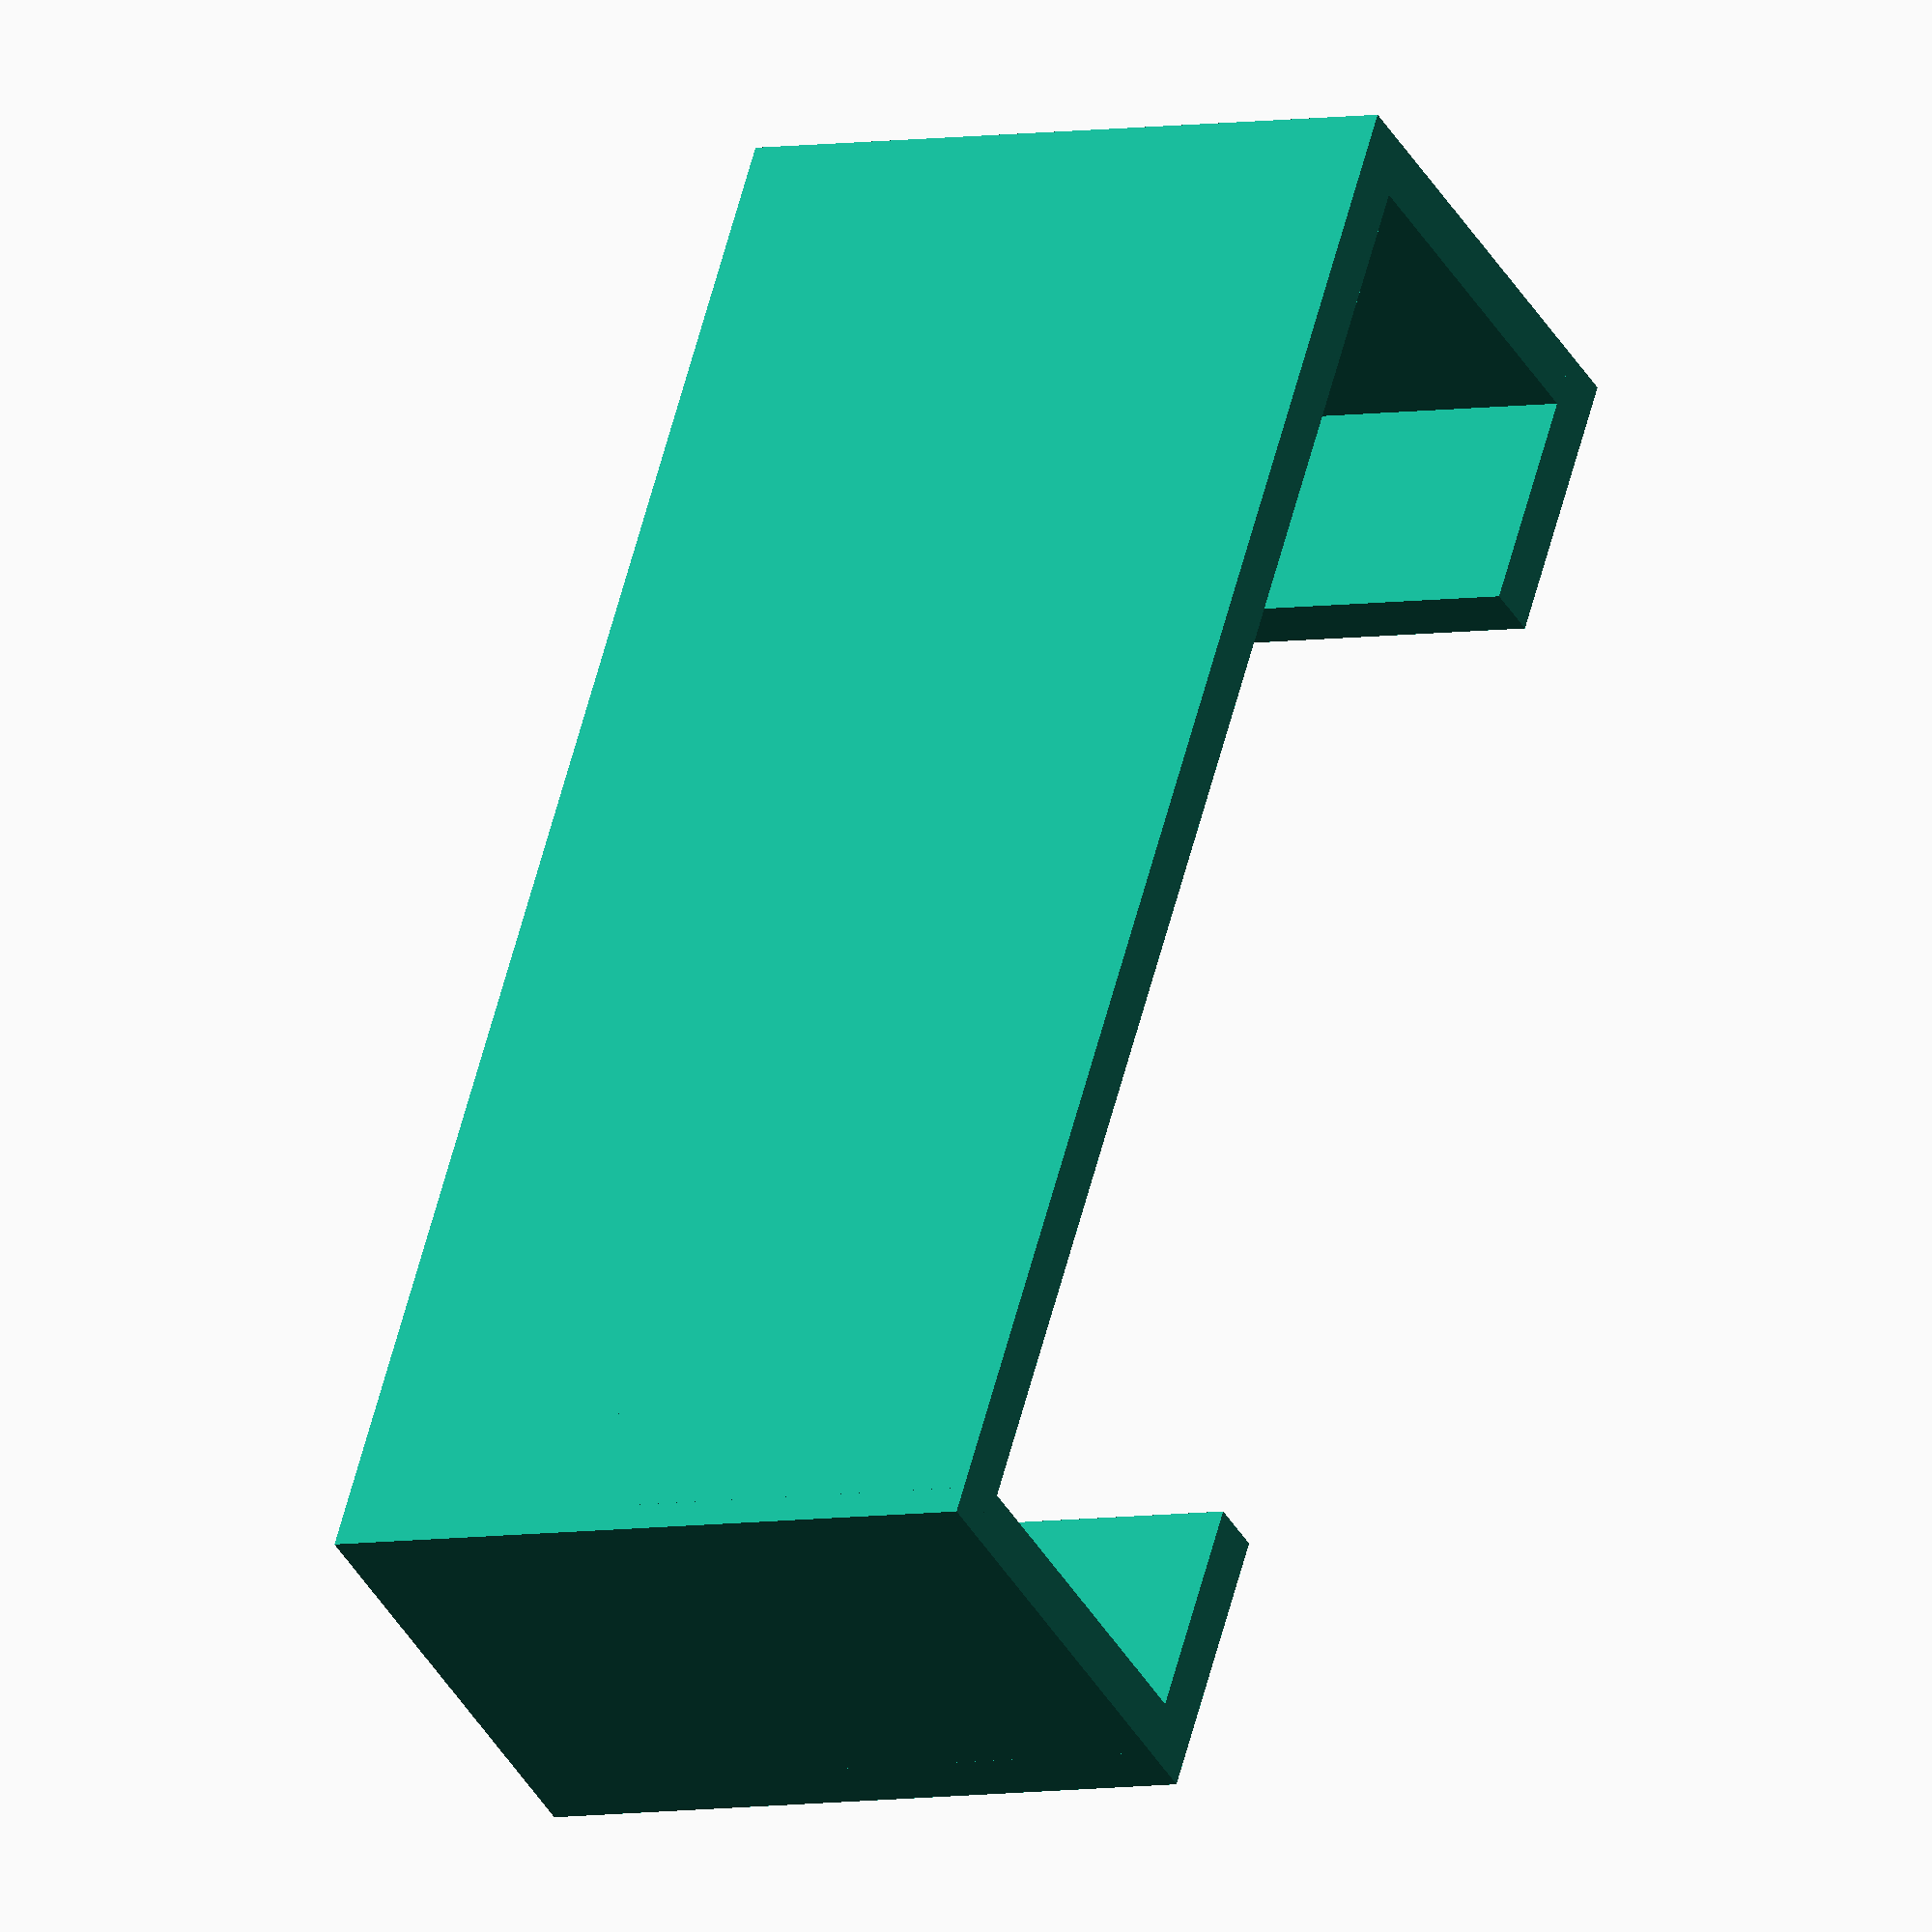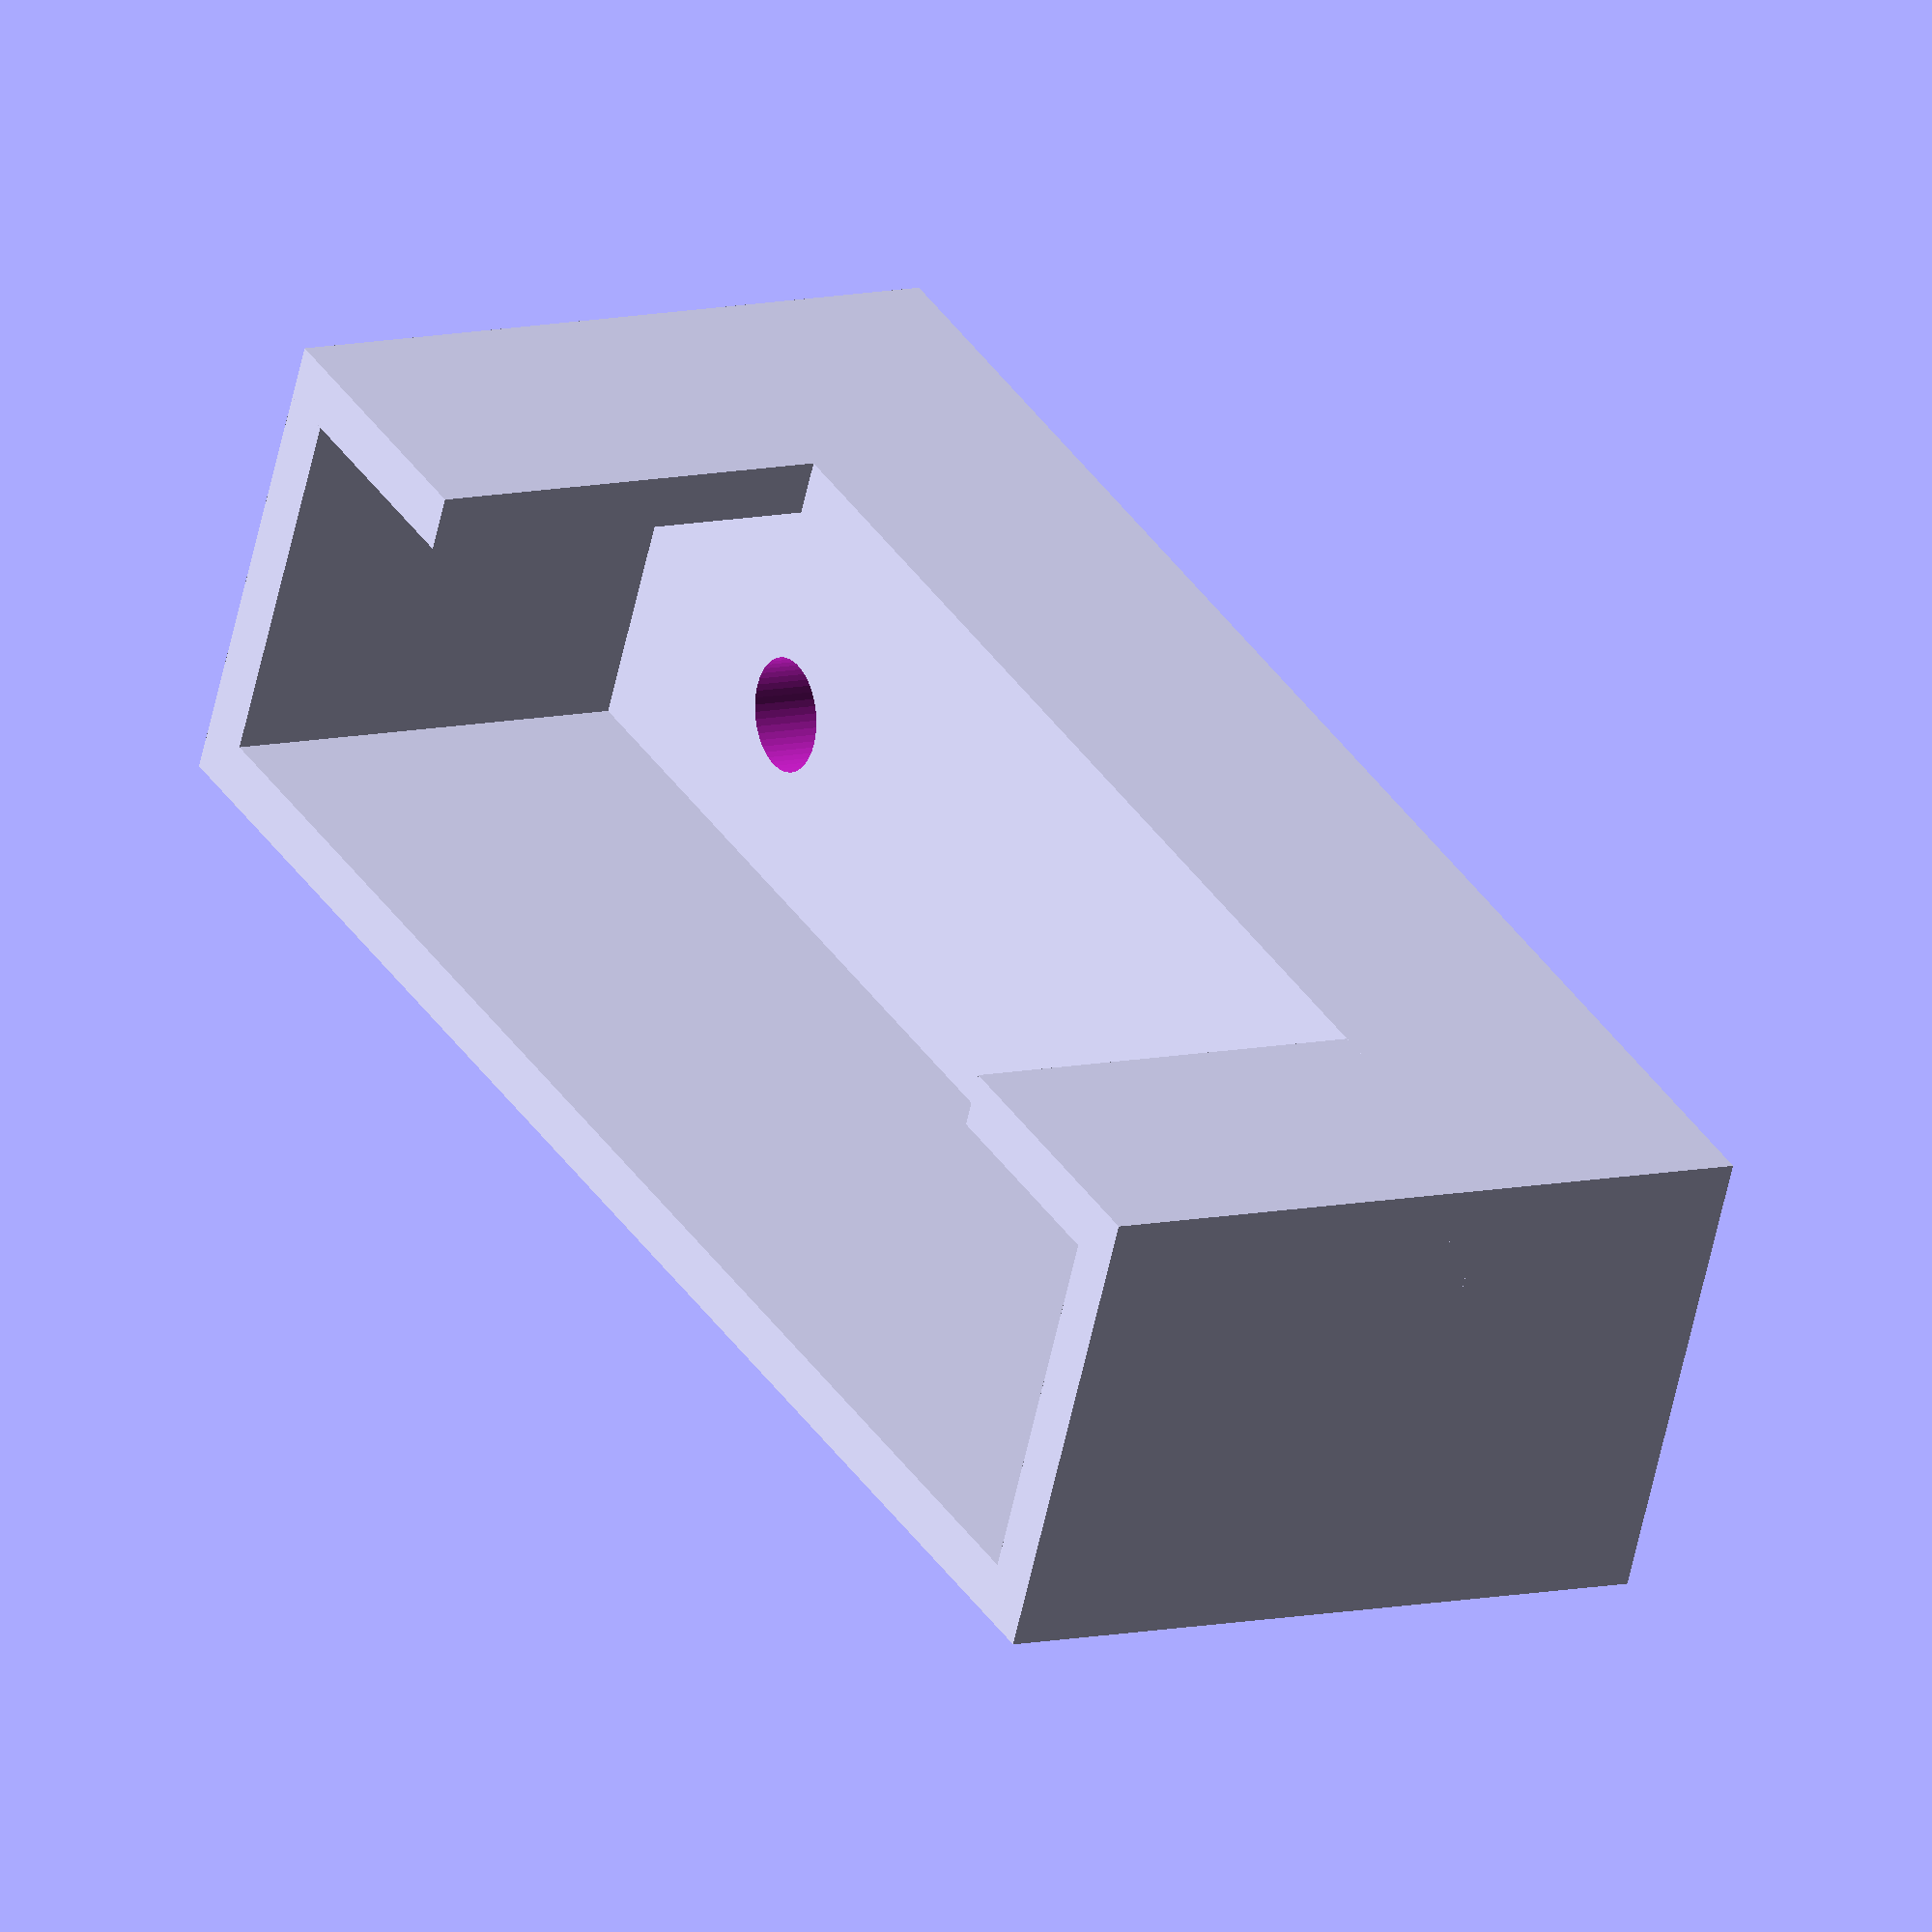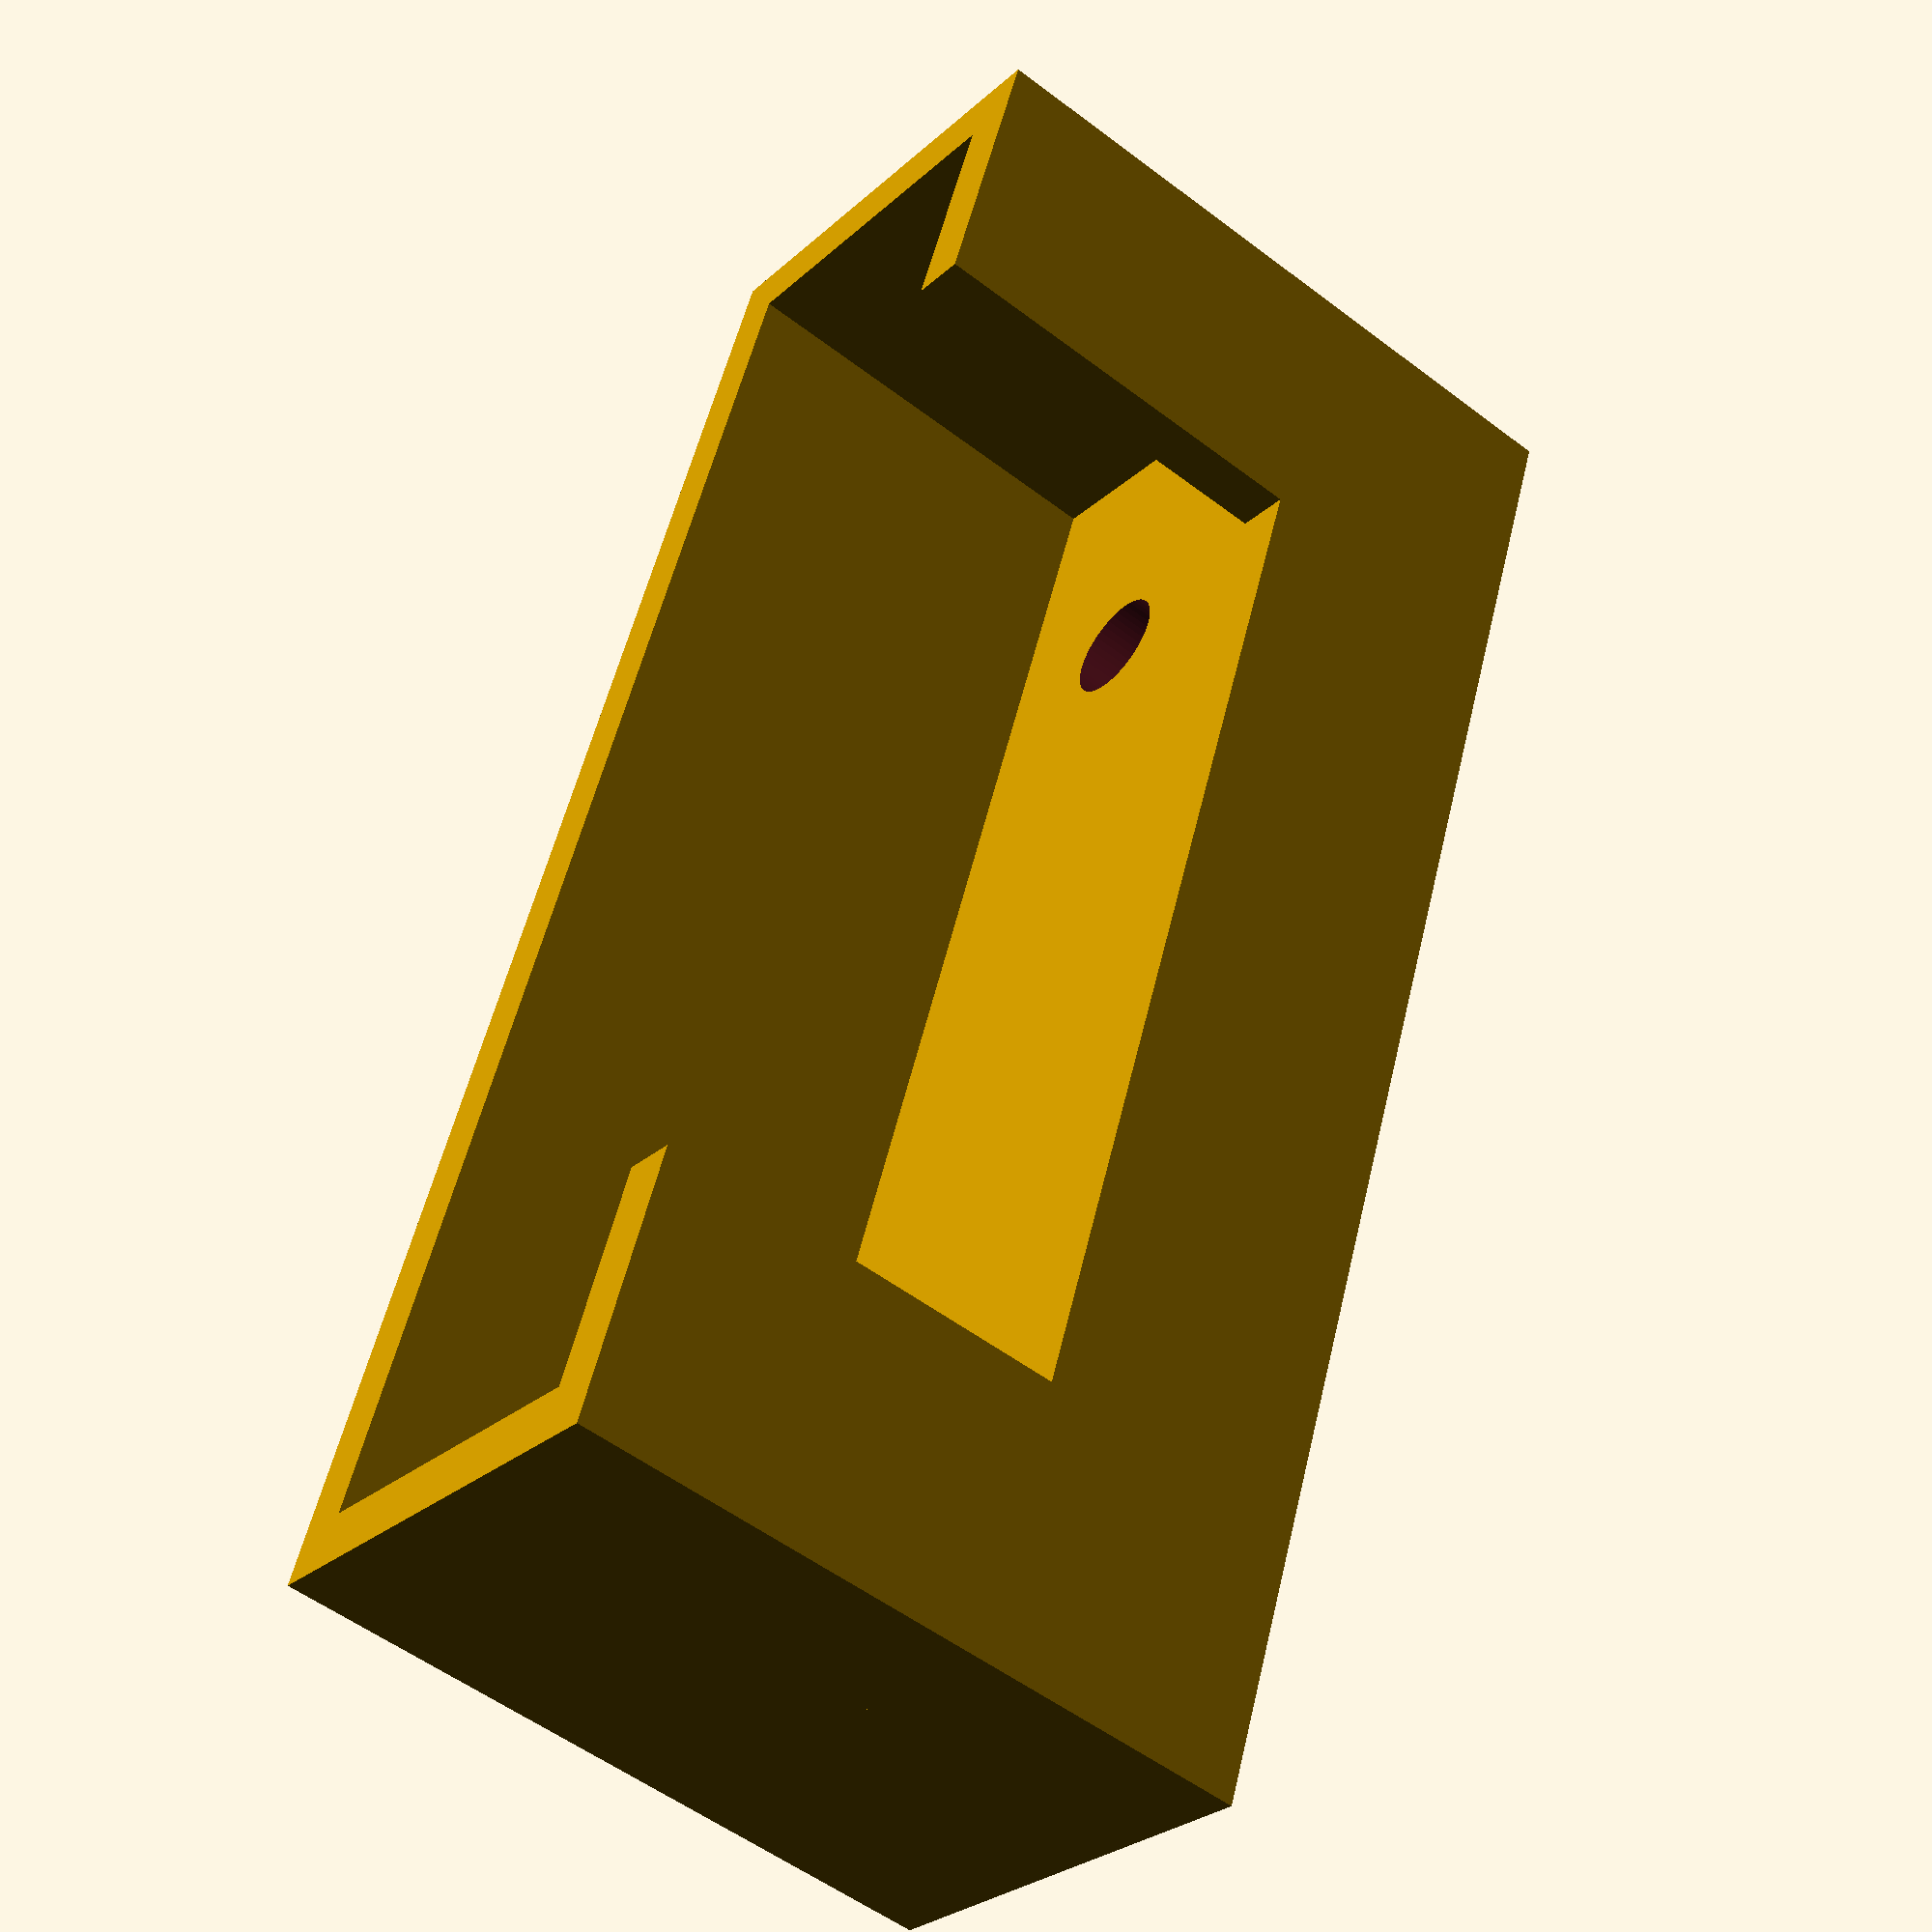
<openscad>
// Modifier cette variable pour modifier la hauteur du plancher. Le nombre est en millimètres.
height = 10;

// plancher
difference() {
// rectangle de base
cube (size = [58, 17, height]);
    // trous
    translate ([12,8,0]) cylinder (h=25, r=2, $fn=50);
    translate ([46,8,0]) cylinder (h=25, r=2, $fn=50);
}

// côté 1
translate ([0, 0, height]) cube (size = [2, 15, 15]);

// côté 2
translate ([56, 0, height]) cube (size = [2, 15, 15]);

// fond
translate ([2,0,height]) cube (size = [55, 2, 15]);

// languettes de sécurité
translate ([0,15,height]) cube (size = [10, 2, 15]);
translate ([48,15,height]) cube (size = [10, 2, 15]);

</openscad>
<views>
elev=5.1 azim=119.3 roll=300.8 proj=o view=wireframe
elev=350.9 azim=23.9 roll=58.0 proj=o view=wireframe
elev=53.3 azim=110.9 roll=50.8 proj=p view=wireframe
</views>
